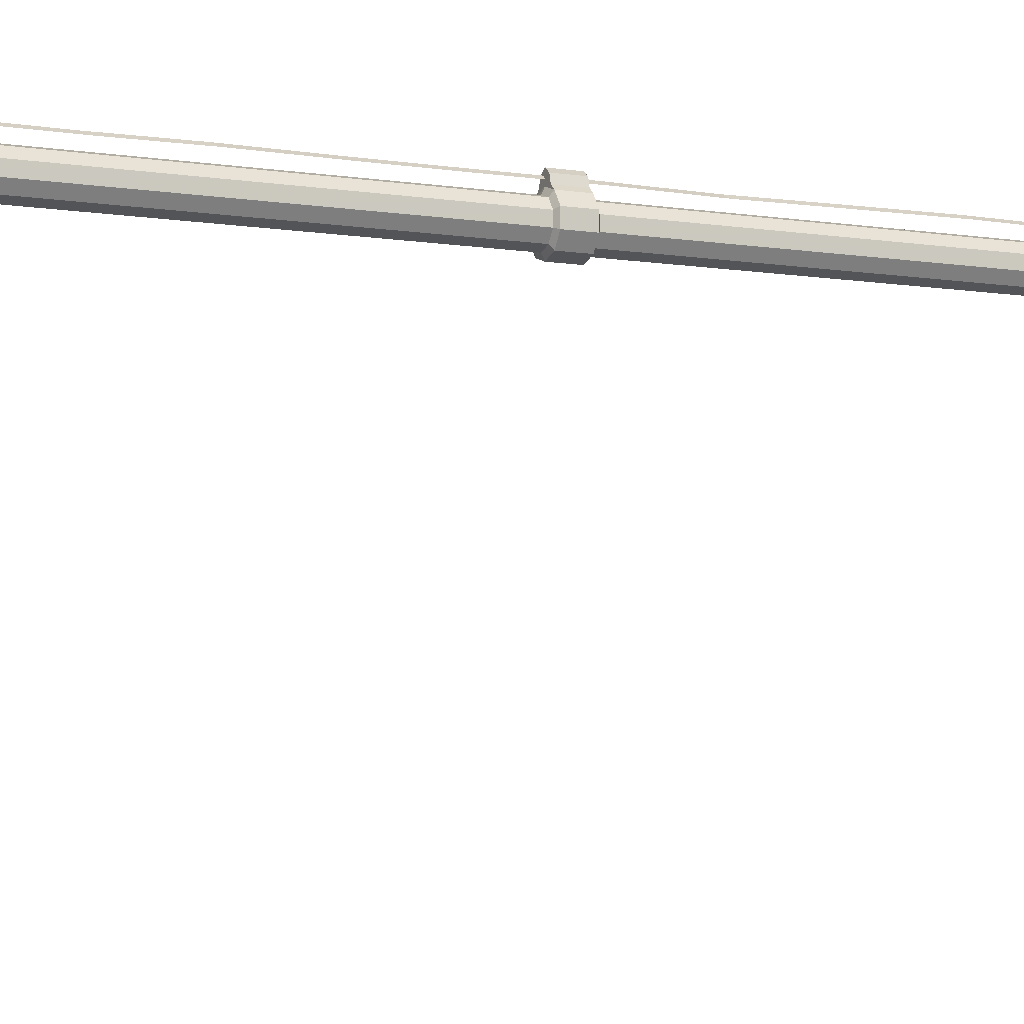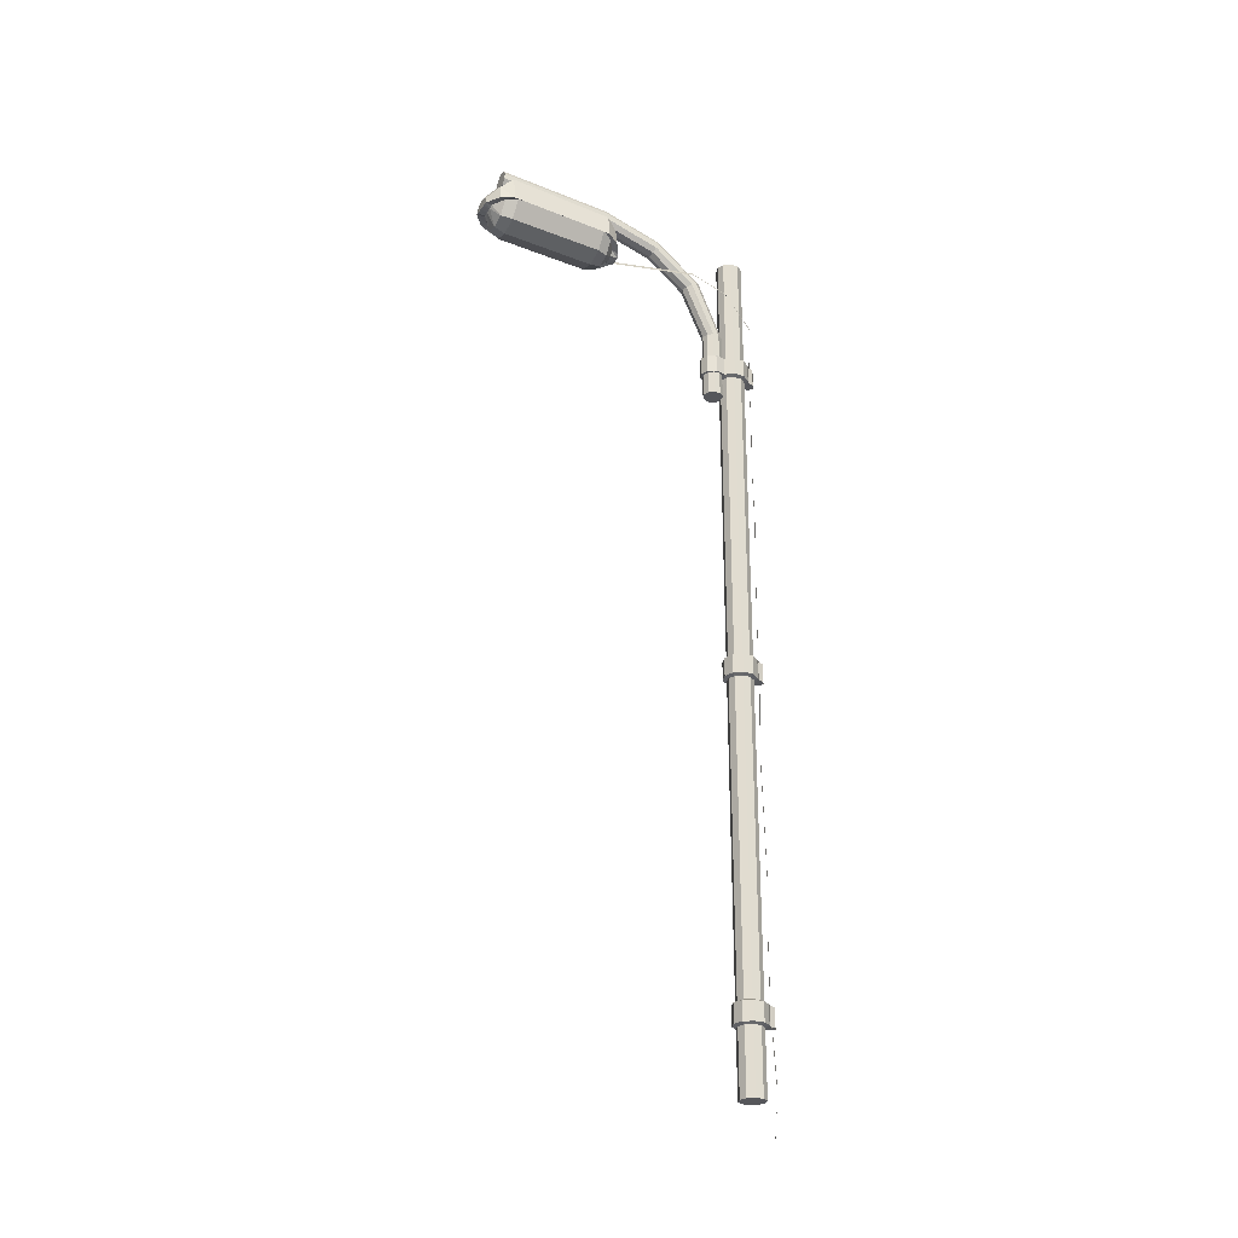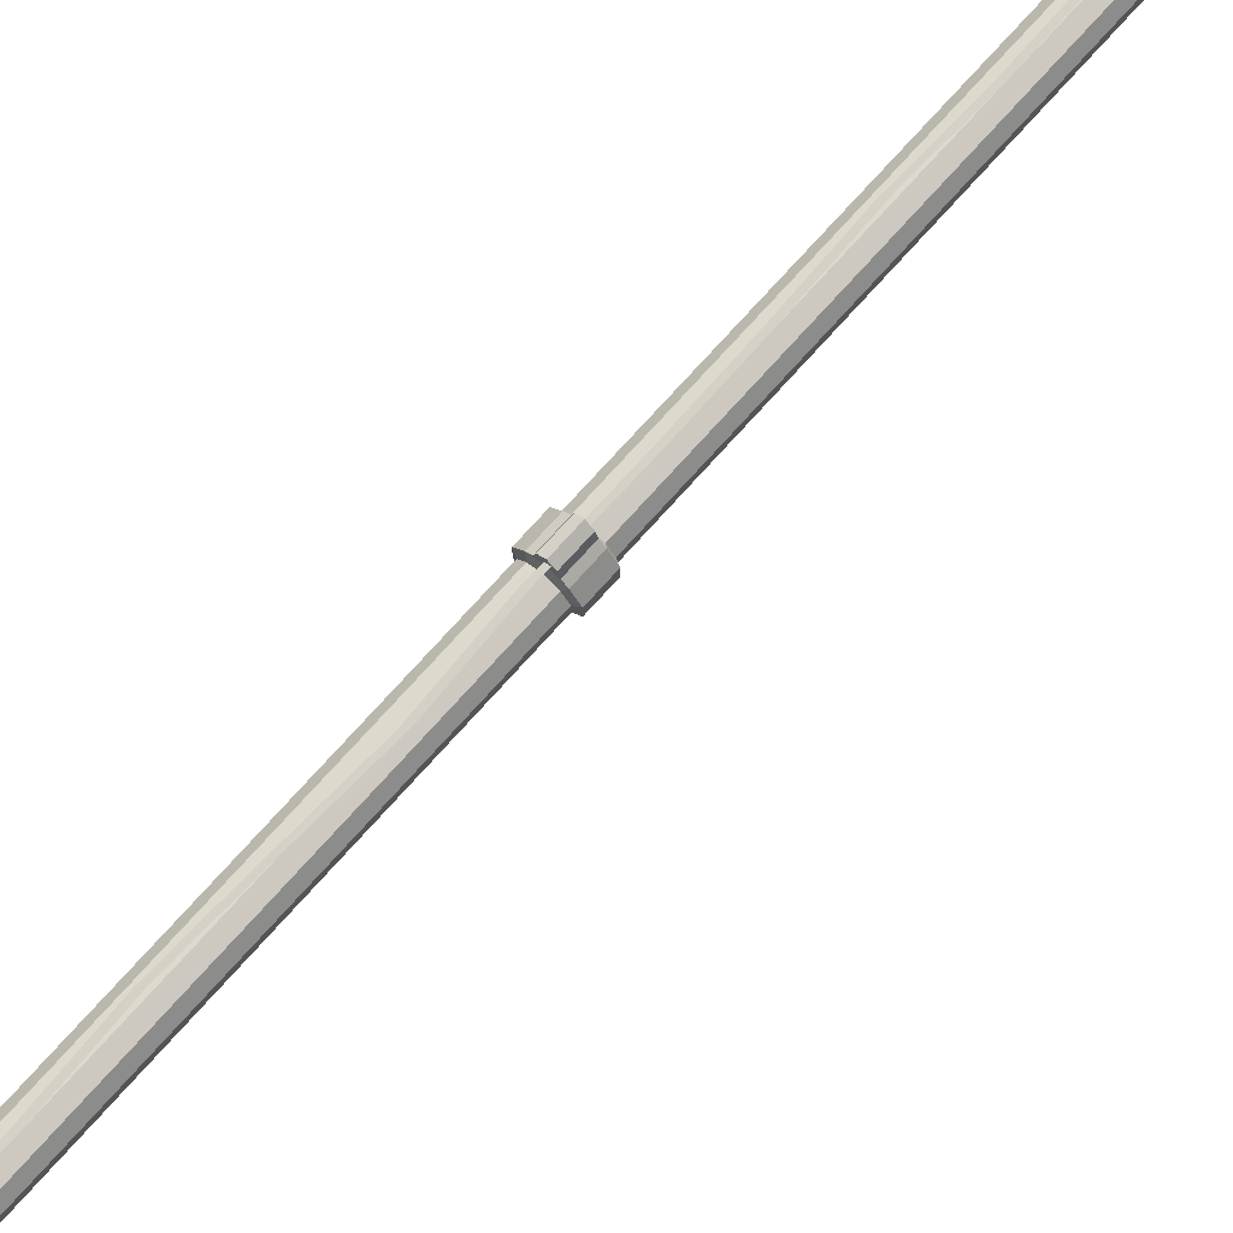
<metadata>
{"format":"obj","ext":"obj","renderer":"f3d","projection":"perspective","resolution":1024,"background":"white","views":[{"elev":-7.8,"azim":-114.7,"up":"+Z"},{"elev":-27.1,"azim":-116.6,"up":"+Y"},{"elev":73.5,"azim":41.8,"up":"+Z"}]}
</metadata>
<code>
o Cylinder_Cylinder.001
v 0 -12.03 -0.3549
v 0 12.03 -0.3549
v 0.2086 -12.03 -0.2871
v 0.2086 12.03 -0.2871
v 0.3375 -12.03 -0.1097
v 0.3375 12.03 -0.1097
v 0.3375 -12.03 0.1097
v 0.3375 12.03 0.1097
v 0.2086 -12.03 0.2871
v 0.2086 12.03 0.2871
v -0 -12.03 0.3549
v -0 12.03 0.3549
v -0.2086 -12.03 0.2871
v -0.2086 12.03 0.2871
v -0.3375 -12.03 0.1097
v -0.3375 12.03 0.1097
v -0.3375 -12.03 -0.1097
v -0.3375 12.03 -0.1097
v -0.2086 -12.03 -0.2871
v -0.2086 12.03 -0.2871
v 0 9.475 -0.8873
v 0.1613 9.475 -0.8349
v 0.2609 9.474 -0.6978
v 0.2609 9.474 -0.5282
v 0.1613 9.473 -0.391
v -0 9.473 -0.3386
v -0.1613 9.473 -0.391
v -0.2609 9.474 -0.5282
v -0.2609 9.474 -0.6978
v -0.1613 9.475 -0.8349
v 1e-06 10.88 -1.524
v 0.1613 10.9 -1.477
v 0.2609 10.96 -1.355
v 0.2609 11.04 -1.204
v 0.1613 11.1 -1.081
v 1e-06 11.13 -1.035
v -0.1613 11.1 -1.081
v -0.2609 11.04 -1.204
v -0.2609 10.96 -1.355
v -0.1613 10.9 -1.477
v 0 11.7 -2.565
v 0.1613 11.75 -2.542
v 0.2609 11.87 -2.48
v 0.2609 12.02 -2.405
v 0.1613 12.15 -2.344
v 0 12.19 -2.32
v -0.1613 12.15 -2.344
v -0.2609 12.02 -2.405
v -0.2609 11.87 -2.48
v -0.1613 11.75 -2.542
v 0 12.18 -4.114
v 0.1613 12.23 -4.106
v 0.2609 12.37 -4.085
v 0.2609 12.53 -4.058
v 0.1613 12.67 -4.037
v 0 12.72 -4.029
v -0.1613 12.67 -4.037
v -0.2609 12.53 -4.058
v -0.2609 12.37 -4.085
v -0.1613 12.23 -4.106
v 1e-06 12.44 -7.198
v 0.1613 12.5 -7.195
v 0.2609 12.63 -7.187
v 0.2609 12.8 -7.178
v 0.1613 12.94 -7.17
v 1e-06 12.99 -7.168
v -0.1613 12.94 -7.17
v -0.2609 12.8 -7.178
v -0.2609 12.63 -7.187
v -0.1613 12.5 -7.195
v 0.8602 11.33 -4.245
v 0.7052 12.01 -4.215
v 0.2874 12.21 -4.199
v 0 12.23 -4.196
v -0.2874 12.21 -4.199
v -0.7052 12.01 -4.215
v -0.8602 11.33 -4.245
v 0.8602 11.57 -7.114
v 0.7052 12.3 -7.086
v 0.2874 12.43 -7.066
v 1e-06 12.44 -7.062
v -0.2874 12.43 -7.066
v -0.7052 12.3 -7.086
v -0.8602 11.57 -7.114
v 0.6592 11.26 -3.925
v 0.5404 11.76 -3.902
v 0.2202 11.92 -3.89
v 0 11.95 -3.888
v -0.2202 11.92 -3.89
v -0.5404 11.76 -3.902
v -0.6592 11.26 -3.925
v 0 11.14 -3.659
v 0.1837 11.15 -3.677
v 0.292 11.22 -3.701
v 0.2394 11.4 -3.691
v 0.09756 11.5 -3.685
v 0 11.52 -3.684
v -0.09756 11.5 -3.685
v -0.2394 11.4 -3.691
v -0.292 11.22 -3.701
v -0.1837 11.15 -3.677
v 0.6768 11.57 -7.466
v 0.5548 12.03 -7.437
v 0.2261 12.19 -7.422
v 1e-06 12.23 -7.418
v -0.2261 12.19 -7.422
v -0.5548 12.03 -7.437
v -0.6768 11.57 -7.466
v 2e-06 11.53 -7.76
v 0.1891 11.54 -7.749
v 0.3006 11.57 -7.738
v 0.2464 11.76 -7.725
v 0.1004 11.86 -7.719
v 2e-06 11.88 -7.717
v -0.1004 11.86 -7.719
v -0.2464 11.76 -7.725
v -0.3006 11.57 -7.738
v -0.1891 11.54 -7.749
v 0 10.81 -4.417
v 0.4894 10.97 -4.406
v 0.778 11.46 -4.372
v -0.778 11.46 -4.372
v -0.4894 10.97 -4.406
v 1e-06 10.97 -7.021
v 0.4894 11.13 -7.009
v 0.778 11.63 -6.971
v -0.778 11.63 -6.971
v -0.4894 11.13 -7.009
v 0 10.85 -4.121
v 0.375 10.97 -4.113
v 0.5961 11.35 -4.087
v -0.5961 11.35 -4.087
v -0.375 10.97 -4.113
v 0 11.16 -3.854
v 0.1661 11.17 -3.87
v 0.2641 11.3 -3.885
v -0.2641 11.3 -3.885
v -0.1661 11.17 -3.87
v 2e-06 11.1 -7.331
v 0.385 11.22 -7.321
v 0.6121 11.61 -7.291
v -0.6121 11.61 -7.291
v -0.385 11.22 -7.321
v 2e-06 11.51 -7.563
v 0.171 11.52 -7.553
v 0.2718 11.58 -7.541
v -0.2718 11.58 -7.541
v -0.171 11.52 -7.553
v 0 -10.27 -0.3549
v 0 -9.648 -0.3549
v 0 -1.053 -0.3549
v 0 -0.4335 -0.3549
v 0 8.161 -0.3549
v 0 8.781 -0.3549
v 0.2086 8.781 -0.2871
v 0.2086 8.161 -0.2871
v 0.2086 -0.4335 -0.2871
v 0.2086 -1.053 -0.2871
v 0.2086 -9.648 -0.2871
v 0.2086 -10.27 -0.2871
v 0.3375 8.781 -0.1097
v 0.3375 8.161 -0.1097
v 0.3375 -0.4335 -0.1097
v 0.3375 -1.053 -0.1097
v 0.3375 -9.648 -0.1097
v 0.3375 -10.27 -0.1097
v 0.3375 8.781 0.1097
v 0.3375 8.161 0.1097
v 0.3375 -0.4335 0.1097
v 0.3375 -1.053 0.1097
v 0.3375 -9.648 0.1097
v 0.3375 -10.27 0.1097
v 0.2086 8.781 0.2871
v 0.2086 8.161 0.2871
v 0.2086 -0.4335 0.2871
v 0.2086 -1.053 0.2871
v 0.2086 -9.648 0.2871
v 0.2086 -10.27 0.2871
v -0 8.781 0.3549
v -0 8.161 0.3549
v -0 -0.4335 0.3549
v -0 -1.053 0.3549
v -0 -9.648 0.3549
v -0 -10.27 0.3549
v -0.2086 8.781 0.2871
v -0.2086 8.161 0.2871
v -0.2086 -0.4335 0.2871
v -0.2086 -1.053 0.2871
v -0.2086 -9.648 0.2871
v -0.2086 -10.27 0.2871
v -0.3375 8.781 0.1097
v -0.3375 8.161 0.1097
v -0.3375 -0.4335 0.1097
v -0.3375 -1.053 0.1097
v -0.3375 -9.648 0.1097
v -0.3375 -10.27 0.1097
v -0.3375 8.781 -0.1097
v -0.3375 8.161 -0.1097
v -0.3375 -0.4335 -0.1097
v -0.3375 -1.053 -0.1097
v -0.3375 -9.648 -0.1097
v -0.3375 -10.27 -0.1097
v -0.2086 8.781 -0.2871
v -0.2086 8.161 -0.2871
v -0.2086 -0.4335 -0.2871
v -0.2086 -1.053 -0.2871
v -0.2086 -9.648 -0.2871
v -0.2086 -10.27 -0.2871
v -0 -10.22 -0.4606
v -0 -9.698 -0.4606
v -0 -1.003 -0.4606
v -0 -0.4839 -0.4606
v -0 8.211 -0.4606
v -0 8.73 -0.4606
v 0.2708 8.73 -0.3727
v 0.2708 8.211 -0.3727
v 0.2708 -0.4839 -0.3727
v 0.2708 -1.003 -0.3727
v 0.2708 -9.698 -0.3727
v 0.2708 -10.22 -0.3727
v 0.4381 8.73 -0.1423
v 0.4381 8.211 -0.1423
v 0.4381 -0.4839 -0.1423
v 0.4381 -1.003 -0.1423
v 0.4381 -9.698 -0.1423
v 0.4381 -10.22 -0.1423
v 0.4381 8.73 0.1423
v 0.4381 8.211 0.1423
v 0.4381 -0.4839 0.1423
v 0.4381 -1.003 0.1423
v 0.4381 -9.698 0.1423
v 0.4381 -10.22 0.1423
v 0.2708 8.73 0.3727
v 0.2708 8.211 0.3727
v 0.2708 -0.4839 0.3727
v 0.2708 -1.003 0.3727
v 0.2708 -9.698 0.3727
v 0.2708 -10.22 0.3727
v -0 8.73 0.4606
v -0 8.211 0.4606
v -0 -0.4839 0.4606
v -0 -1.003 0.4606
v -0 -9.698 0.4606
v -0 -10.22 0.4606
v -0.2708 8.73 0.3727
v -0.2708 8.211 0.3727
v -0.2708 -0.4839 0.3727
v -0.2708 -1.003 0.3727
v -0.2708 -9.698 0.3727
v -0.2708 -10.22 0.3727
v -0.4381 8.73 0.1423
v -0.4381 8.211 0.1423
v -0.4381 -0.4839 0.1423
v -0.4381 -1.003 0.1423
v -0.4381 -9.698 0.1423
v -0.4381 -10.22 0.1423
v -0.4381 8.73 -0.1423
v -0.4381 8.211 -0.1423
v -0.4381 -0.4839 -0.1423
v -0.4381 -1.003 -0.1423
v -0.4381 -9.698 -0.1423
v -0.4381 -10.22 -0.1423
v -0.2708 8.73 -0.3727
v -0.2708 8.211 -0.3727
v -0.2708 -0.4839 -0.3727
v -0.2708 -1.003 -0.3727
v -0.2708 -9.698 -0.3727
v -0.2708 -10.22 -0.3727
v 0.1686 8.73 0.4593
v 0.1686 8.211 0.4593
v 0.1686 -0.4839 0.4593
v 0.1686 -1.003 0.4593
v 0.1686 -9.698 0.4593
v 0.1686 -10.22 0.4593
v -0 8.73 0.5473
v -0 8.211 0.5473
v -0 -0.4839 0.5473
v -0 -1.003 0.5473
v -0 -9.698 0.5473
v -0 -10.22 0.5473
v -0.1686 8.73 0.4593
v -0.1686 8.211 0.4593
v -0.1686 -0.4839 0.4593
v -0.1686 -1.003 0.4593
v -0.1686 -9.698 0.4593
v -0.1686 -10.22 0.4593
v 0.128 8.73 0.6102
v 0.128 8.211 0.6102
v 0.128 -0.4839 0.6102
v 0.128 -1.003 0.6102
v 0.128 -9.698 0.6102
v 0.128 -10.22 0.6102
v -0 8.73 0.6982
v -0 8.211 0.6982
v -0 -0.4839 0.6982
v -0 -1.003 0.6982
v -0 -9.698 0.6982
v -0 -10.22 0.6982
v -0.128 8.73 0.6102
v -0.128 8.211 0.6102
v -0.128 -0.4839 0.6102
v -0.128 -1.003 0.6102
v -0.128 -9.698 0.6102
v -0.128 -10.22 0.6102
v 0 7.545 -0.8876
v 0.1613 7.545 -0.8352
v 0.2609 7.545 -0.698
v 0.2609 7.544 -0.5284
v 0.1613 7.543 -0.3913
v 0 7.543 -0.3389
v -0.1613 7.543 -0.3913
v -0.2609 7.544 -0.5284
v -0.2609 7.545 -0.698
v -0.1613 7.545 -0.8352
v 0 8.211 -0.7475
v 0 8.73 -0.7475
v 0.3302 8.73 -0.6595
v 0.3302 8.211 -0.6595
v -0.3302 8.73 -0.6595
v -0.3302 8.211 -0.6595
v 0 8.73 -0.9577
v 0.2071 8.73 -0.8893
v -0.2071 8.211 -0.8893
v 0 8.211 -0.9577
v 0.2071 8.211 -0.8893
v -0.2071 8.73 -0.8893
v -0.4486 11.15 -1.381
v -0.3507 11.27 -1.397
v -0.4486 9.809 0.3847
v -0.3507 9.913 0.4527
v -0.04257 8.643 0.5418
v 0.05542 8.747 0.6098
v -0.04257 -13.09 0.5418
v 0.05542 -12.98 0.6098
v -0.2469 -11.87 0.5418
v -0.04257 -9.743 0.5418
v -0.04257 -8.072 0.5418
v -0.1081 -6.4 0.5418
v -0.04257 -4.729 0.5418
v 0.03603 -3.044 0.5418
v -0.04257 -1.386 0.5418
v -0.02947 0.4824 0.5418
v -0.04257 1.957 0.5418
v -0.09496 3.734 0.5418
v -0.04257 5.3 0.5418
v -0.06876 7.168 0.5418
v 0.02922 7.272 0.6098
v 0.05542 5.404 0.6098
v 0.003021 3.837 0.6098
v 0.05542 2.061 0.6098
v 0.06852 0.5857 0.6098
v 0.05542 -1.282 0.6098
v 0.134 -2.941 0.6098
v 0.05542 -4.625 0.6098
v -0.01008 -6.297 0.6098
v 0.05542 -7.968 0.6098
v 0.05542 -9.64 0.6098
v -0.1489 -11.77 0.6098
v -0.4832 10.77 -0.3907
v -0.3852 10.88 -0.3643
v 0.1661 11.17 -3.87
v 0.2641 11.3 -3.885
v -0.4486 11.15 -1.381
v -0.3507 11.27 -1.397
v -0.4486 9.809 0.3847
v -0.3507 9.913 0.4527
v -0.04257 8.643 0.5418
v 0.05542 8.747 0.6098
v -0.04257 -13.09 0.5418
v 0.05542 -12.98 0.6098
v -0.2469 -11.87 0.5418
v -0.04257 -9.743 0.5418
v -0.04257 -8.072 0.5418
v -0.1081 -6.4 0.5418
v -0.04257 -4.729 0.5418
v 0.03603 -3.044 0.5418
v -0.04257 -1.386 0.5418
v -0.02947 0.4824 0.5418
v -0.04257 1.957 0.5418
v -0.09496 3.734 0.5418
v -0.04257 5.3 0.5418
v -0.06876 7.168 0.5418
v 0.02922 7.272 0.6098
v 0.05542 5.404 0.6098
v 0.003021 3.837 0.6098
v 0.05542 2.061 0.6098
v 0.06852 0.5857 0.6098
v 0.05542 -1.282 0.6098
v 0.134 -2.941 0.6098
v 0.05542 -4.625 0.6098
v -0.01008 -6.297 0.6098
v 0.05542 -7.968 0.6098
v 0.05542 -9.64 0.6098
v -0.1489 -11.77 0.6098
v -0.4832 10.77 -0.3907
v -0.3852 10.88 -0.3643
v 0.7915 11.46 -4.356
v -0.7923 11.46 -4.356
v 0.7915 11.68 -6.998
v -0.7923 11.68 -6.998
v 0.6064 11.44 -4.059
v -0.6072 11.44 -4.059
v -0.000384 11.42 -3.808
v 0.1687 11.42 -3.825
v 0.2684 11.42 -3.851
v -0.2692 11.42 -3.851
v -0.1695 11.42 -3.825
v 0.6226 11.7 -7.32
v -0.6234 11.7 -7.32
v -0.000382 11.73 -7.587
v 0.1737 11.72 -7.578
v 0.2763 11.72 -7.57
v -0.2771 11.72 -7.57
v -0.1744 11.72 -7.578
v 0.1687 11.42 -3.825
v 0.2684 11.42 -3.851
f 399 397 401 405 415 416 404 403 407 406 402 398 400 409 413 414 410 411 412 408
f 154 2 4 155
f 155 4 6 161
f 161 6 8 167
f 167 8 10 173
f 173 10 12 179
f 179 12 14 185
f 185 14 16 191
f 191 16 18 197
f 4 2 20 18 16 14 12 10 8 6
f 203 20 2 154
f 197 18 20 203
f 1 3 5 7 9 11 13 15 17 19
f 27 28 312 311
f 39 38 48 49
f 29 28 38 39
f 24 23 33 34
f 28 27 37 38
f 23 22 32 33
f 27 26 36 37
f 22 21 31 32
f 21 30 40 31
f 26 25 35 36
f 30 29 39 40
f 25 24 34 35
f 49 48 58 59
f 34 33 43 44
f 38 37 47 48
f 33 32 42 43
f 37 36 46 47
f 32 31 41 42
f 31 40 50 41
f 36 35 45 46
f 40 39 49 50
f 35 34 44 45
f 59 58 68 69
f 44 43 53 54
f 48 47 57 58
f 43 42 52 53
f 47 46 56 57
f 42 41 51 52
f 41 50 60 51
f 46 45 55 56
f 50 49 59 60
f 45 44 54 55
f 62 61 70 69 68 67 66 65 64 63
f 54 53 63 64
f 58 57 67 68
f 53 52 62 63
f 57 56 66 67
f 52 51 61 62
f 51 60 70 61
f 56 55 65 66
f 60 59 69 70
f 55 54 64 65
f 75 76 90 89
f 83 82 106 107
f 76 75 82 83
f 75 74 81 82
f 84 108 142 127
f 74 73 80 81
f 100 91 132 137
f 73 72 79 80
f 77 76 83 84
f 72 71 78 79
f 89 90 99 98
f 91 77 122 132
f 74 75 89 88
f 77 84 127 122
f 108 117 147 142
f 73 74 88 87
f 110 111 146 145
f 72 73 87 86
f 76 77 91 90
f 71 72 86 85
f 93 94 95 96 97 98 99 100 101 92
f 94 93 135 136
f 88 89 98 97
f 118 109 144 148
f 92 101 138 134
f 87 88 97 96
f 85 94 136 131
f 86 87 96 95
f 90 91 100 99
f 85 86 95 94
f 107 106 115 116
f 71 85 131 121
f 82 81 105 106
f 109 110 145 144
f 93 92 134 135
f 81 80 104 105
f 117 118 148 147
f 80 79 103 104
f 84 83 107 108
f 79 78 102 103
f 110 109 118 117 116 115 114 113 112 111
f 101 100 137 138
f 106 105 114 115
f 102 78 126 141
f 78 71 121 126
f 105 104 113 114
f 111 102 141 146
f 104 103 112 113
f 108 107 116 117
f 103 102 111 112
f 121 120 125 126
f 120 119 124 125
f 119 123 128 124
f 123 122 127 128
f 120 121 131 130
f 119 120 130 129
f 123 119 129 133
f 122 123 133 132
f 130 131 136 135
f 129 130 135 134
f 133 129 134 138
f 132 133 138 137
f 126 125 140 141
f 125 124 139 140
f 124 128 143 139
f 128 127 142 143
f 141 140 145 146
f 140 139 144 145
f 139 143 148 144
f 143 142 147 148
f 1 149 160 3
f 163 169 229 223
f 150 151 158 159
f 201 207 267 261
f 152 153 156 157
f 168 162 222 228
f 3 160 166 5
f 162 156 216 222
f 159 158 164 165
f 181 187 247 241
f 157 156 162 163
f 206 200 260 266
f 5 166 172 7
f 175 181 241 235
f 165 164 170 171
f 151 206 266 211
f 163 162 168 169
f 154 155 215 214
f 7 172 178 9
f 180 174 234 240
f 171 170 176 177
f 174 168 228 234
f 169 168 174 175
f 193 199 259 253
f 9 178 184 11
f 187 193 253 247
f 177 176 182 183
f 160 149 209 220
f 175 174 180 181
f 161 167 227 221
f 11 184 190 13
f 192 186 246 252
f 183 182 188 189
f 186 180 240 246
f 181 180 186 187
f 155 161 221 215
f 13 190 196 15
f 199 205 265 259
f 189 188 194 195
f 205 152 212 265
f 187 186 192 193
f 172 166 226 232
f 15 196 202 17
f 173 179 239 233
f 195 194 200 201
f 166 160 220 226
f 193 192 198 199
f 153 204 264 213
f 19 208 149 1
f 198 192 252 258
f 207 206 151 150
f 167 173 233 227
f 205 204 153 152
f 184 178 238 244
f 17 202 208 19
f 150 159 219 210
f 201 200 206 207
f 185 191 251 245
f 199 198 204 205
f 178 172 232 238
f 209 210 219 220
f 211 212 217 218
f 216 213 315 318
f 220 219 225 226
f 218 217 223 224
f 216 215 221 222
f 226 225 231 232
f 224 223 229 230
f 222 221 227 228
f 232 231 237 238
f 230 229 235 236
f 228 227 233 234
f 239 245 281 275
f 250 244 280 286
f 249 250 286 285
f 234 233 269 270
f 242 236 272 278
f 246 240 276 282
f 250 249 255 256
f 248 247 253 254
f 246 245 251 252
f 256 255 261 262
f 254 253 259 260
f 252 251 257 258
f 268 267 210 209
f 266 265 212 211
f 214 215 317 316
f 262 261 267 268
f 260 259 265 266
f 258 257 263 264
f 194 188 248 254
f 200 194 254 260
f 169 175 235 229
f 156 153 213 216
f 195 201 261 255
f 152 157 217 212
f 207 150 210 267
f 182 176 236 242
f 188 182 242 248
f 157 163 223 217
f 208 202 262 268
f 183 189 249 243
f 189 195 255 249
f 170 164 224 230
f 176 170 230 236
f 197 203 263 257
f 202 196 256 262
f 171 177 237 231
f 177 183 243 237
f 158 151 211 218
f 149 208 268 209
f 164 158 218 224
f 191 197 257 251
f 203 154 214 263
f 190 184 244 250
f 159 165 225 219
f 165 171 231 225
f 196 190 250 256
f 204 198 258 264
f 179 185 245 239
f 272 271 289 290
f 270 269 287 288
f 285 286 304 303
f 271 277 295 289
f 279 285 303 297
f 275 281 299 293
f 243 249 285 279
f 235 241 277 271
f 236 235 271 272
f 248 242 278 284
f 245 246 282 281
f 240 234 270 276
f 238 237 273 274
f 244 238 274 280
f 241 247 283 277
f 247 248 284 283
f 233 239 275 269
f 237 243 279 273
f 292 291 297 298
f 290 289 295 296
f 288 287 293 294
f 298 297 303 304
f 296 295 301 302
f 294 293 299 300
f 284 278 296 302
f 276 270 288 294
f 280 274 292 298
f 281 282 300 299
f 274 273 291 292
f 277 283 301 295
f 269 275 293 287
f 273 279 297 291
f 282 276 294 300
f 278 272 290 296
f 283 284 302 301
f 286 280 298 304
f 306 307 308 309 310 311 312 313 314 305
f 22 23 307 306
f 26 27 311 310
f 21 22 306 305
f 30 21 305 314
f 25 26 310 309
f 29 30 314 313
f 24 25 309 308
f 28 29 313 312
f 23 24 308 307
f 263 214 316 319
f 215 216 318 317
f 213 264 320 315
f 264 263 319 320
f 316 317 322 321
f 320 319 326 323
f 318 315 324 325
f 319 316 321 326
f 317 318 325 322
f 315 320 323 324
f 324 321 322 325
f 323 326 321 324
f 135 136 328 327
f 359 360 330 329
f 329 330 332 331
f 335 358 334 333
f 331 332 347 346
f 346 347 348 345
f 345 348 349 344
f 344 349 350 343
f 343 350 351 342
f 342 351 352 341
f 341 352 353 340
f 340 353 354 339
f 339 354 355 338
f 338 355 356 337
f 337 356 357 336
f 336 357 358 335
f 327 328 360 359
f 361 363 364 362
f 395 365 366 396
f 365 367 368 366
f 371 369 370 394
f 367 382 383 368
f 382 381 384 383
f 381 380 385 384
f 380 379 386 385
f 379 378 387 386
f 378 377 388 387
f 377 376 389 388
f 376 375 390 389
f 375 374 391 390
f 374 373 392 391
f 373 372 393 392
f 372 371 394 393
f 363 395 396 364

</code>
